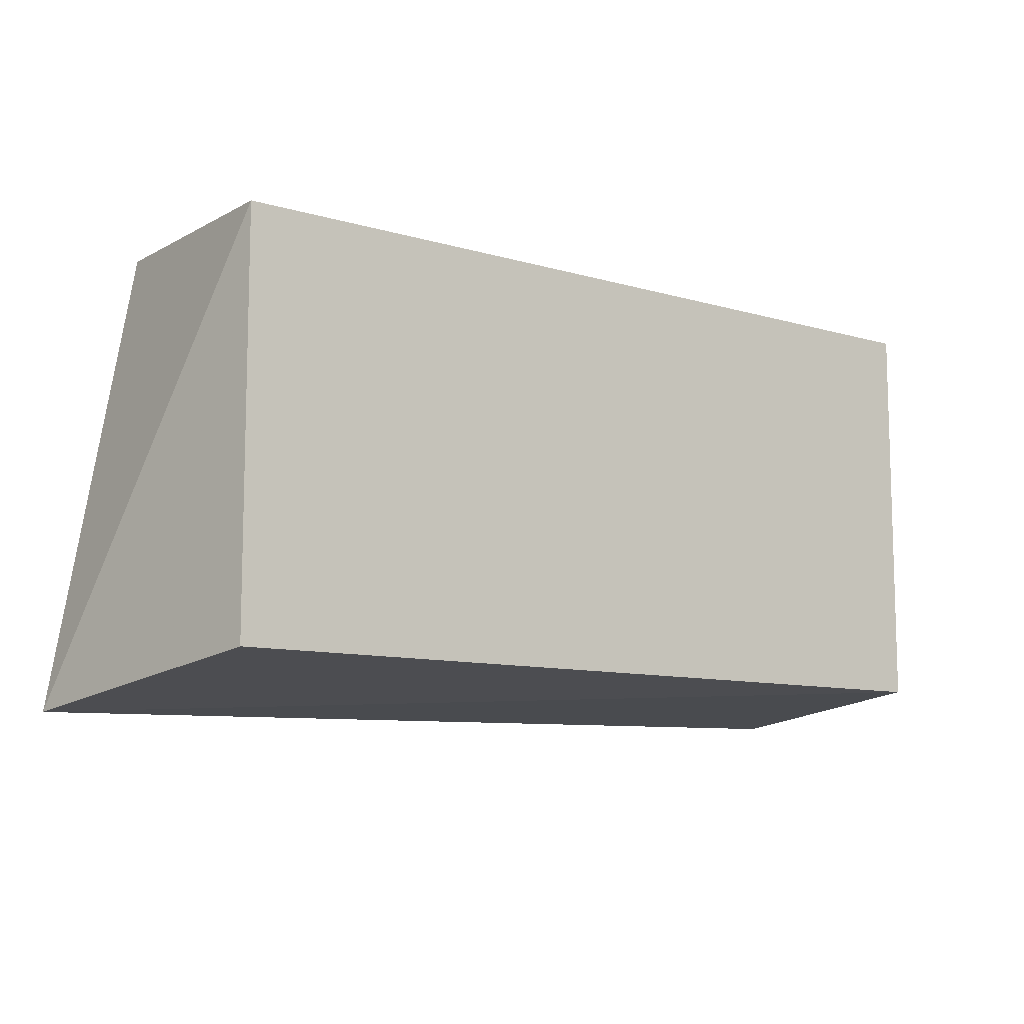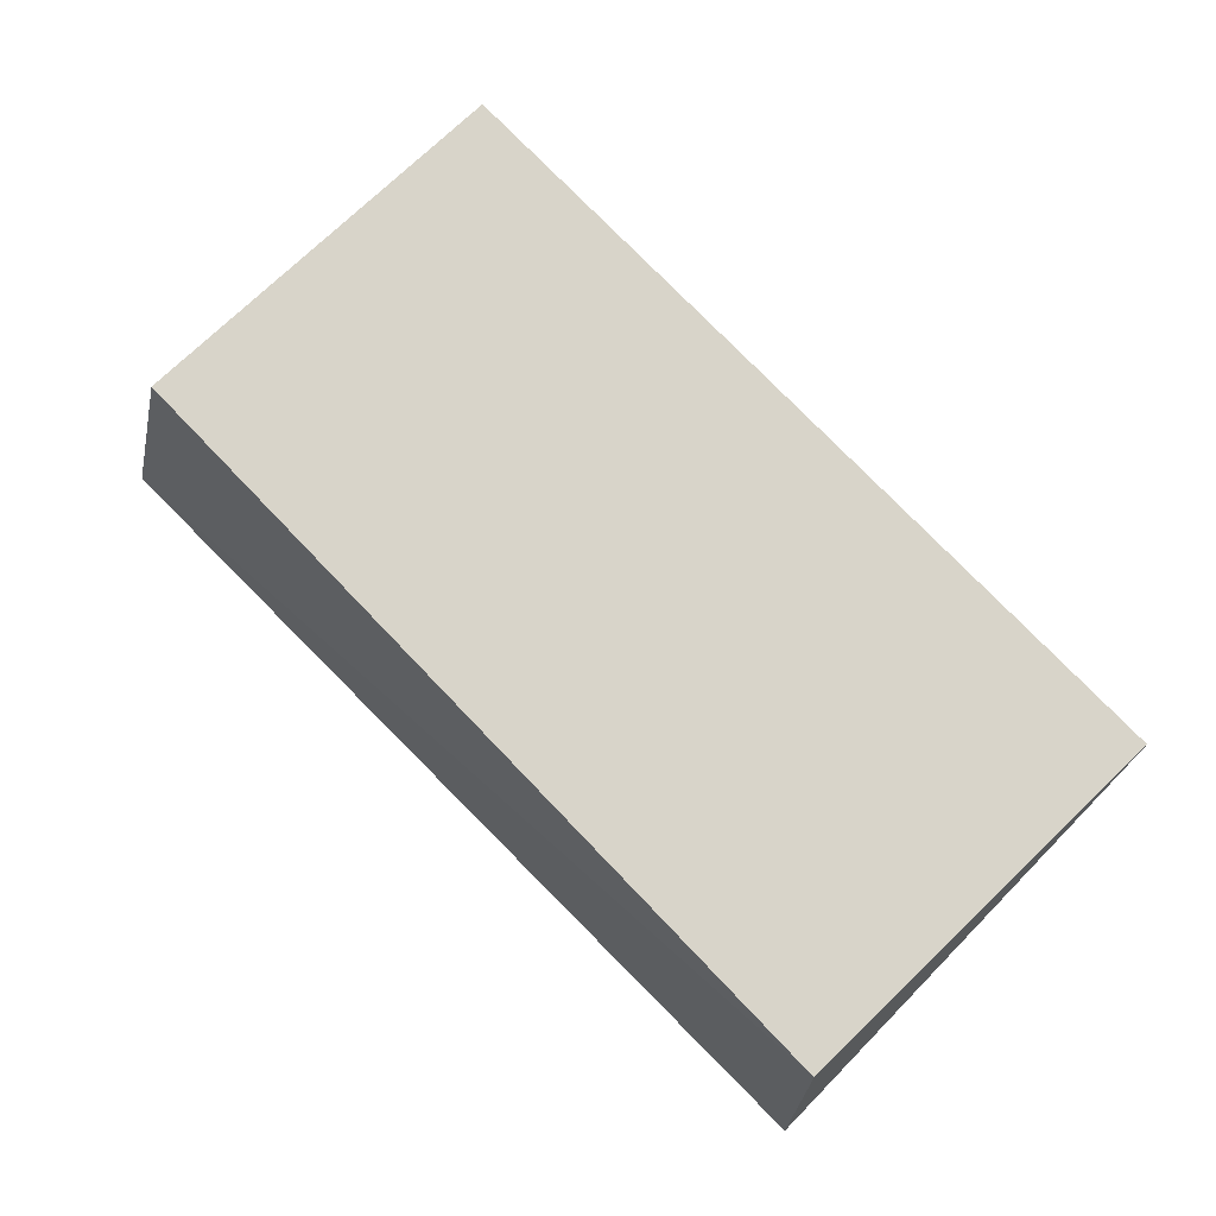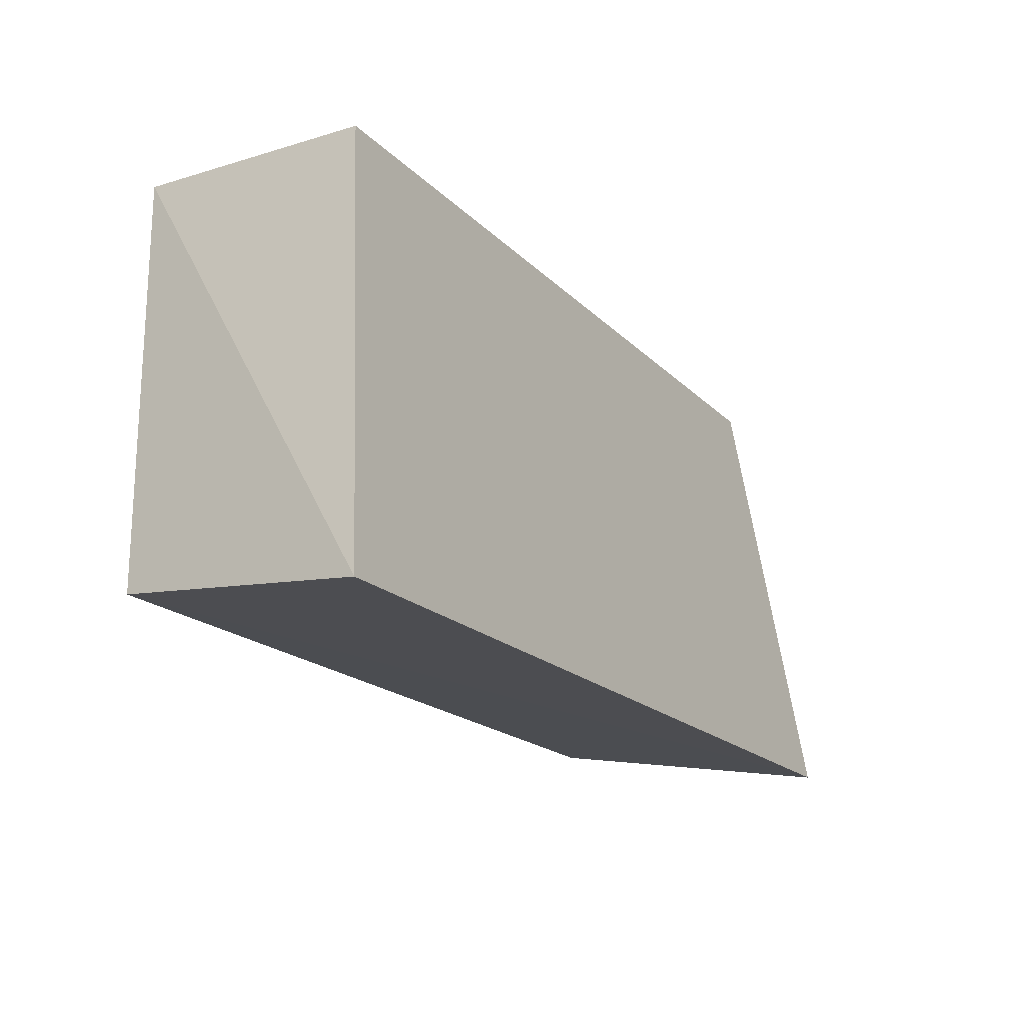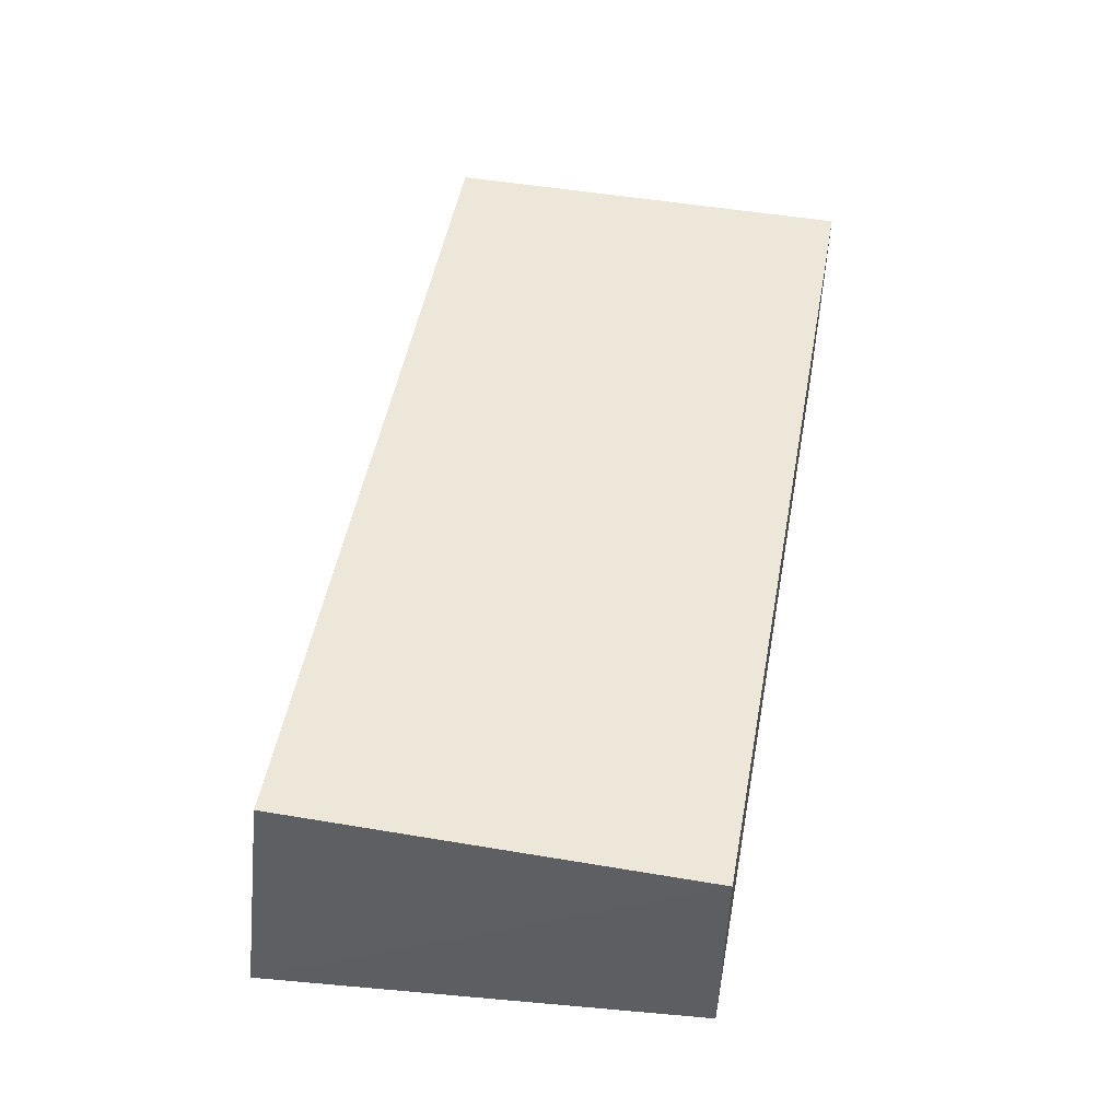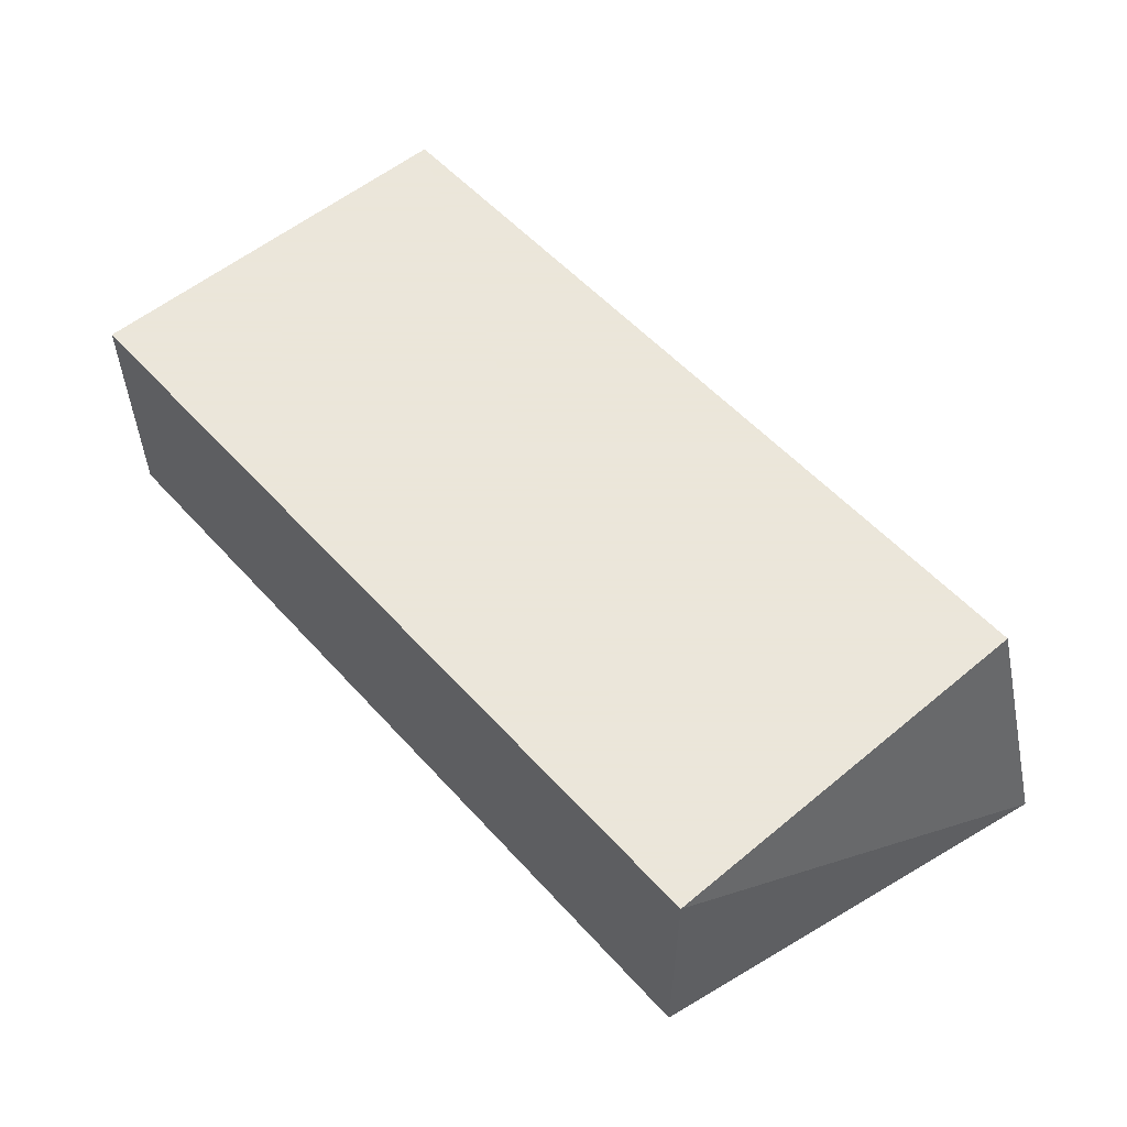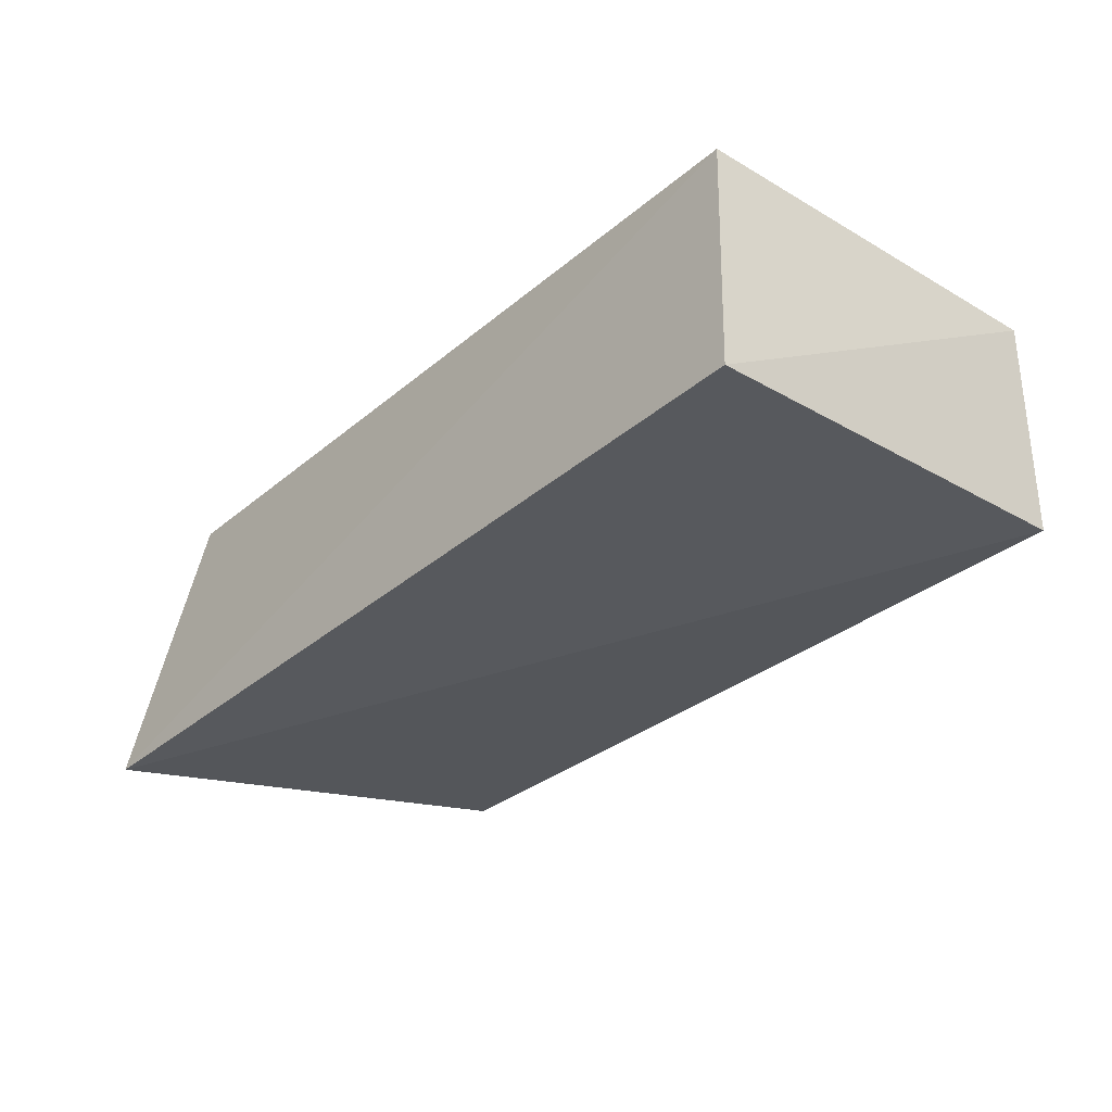
<metadata>
{"format":"obj","ext":"obj","renderer":"f3d","projection":"perspective","resolution":1024,"background":"white","views":[{"elev":-9.9,"azim":-36.8,"up":"+Y"},{"elev":75.0,"azim":46.3,"up":"+Z"},{"elev":-18.7,"azim":119.7,"up":"+Y"},{"elev":50.1,"azim":100.5,"up":"+Z"},{"elev":55.0,"azim":-131.2,"up":"+Z"},{"elev":-30.9,"azim":50.1,"up":"+Z"}]}
</metadata>
<code>
v 0.2442 -0.2226 -0.2348
v 0.2562 -0.2373 -0.3707
v 0.2442 -0.01045 -0.3561
v -0.1952 -0.01045 -0.2348
v -0.224 -0.2451 -0.3867
v 0.2442 -0.01045 -0.2348
v -0.1952 -0.2226 -0.2348
v -0.1952 -0.01045 -0.3561
f 5 2 1
f 5 3 2
f 6 3 4
f 6 4 1
f 6 1 2
f 6 2 3
f 7 5 1
f 7 1 4
f 7 4 5
f 8 5 4
f 8 4 3
f 8 3 5

</code>
